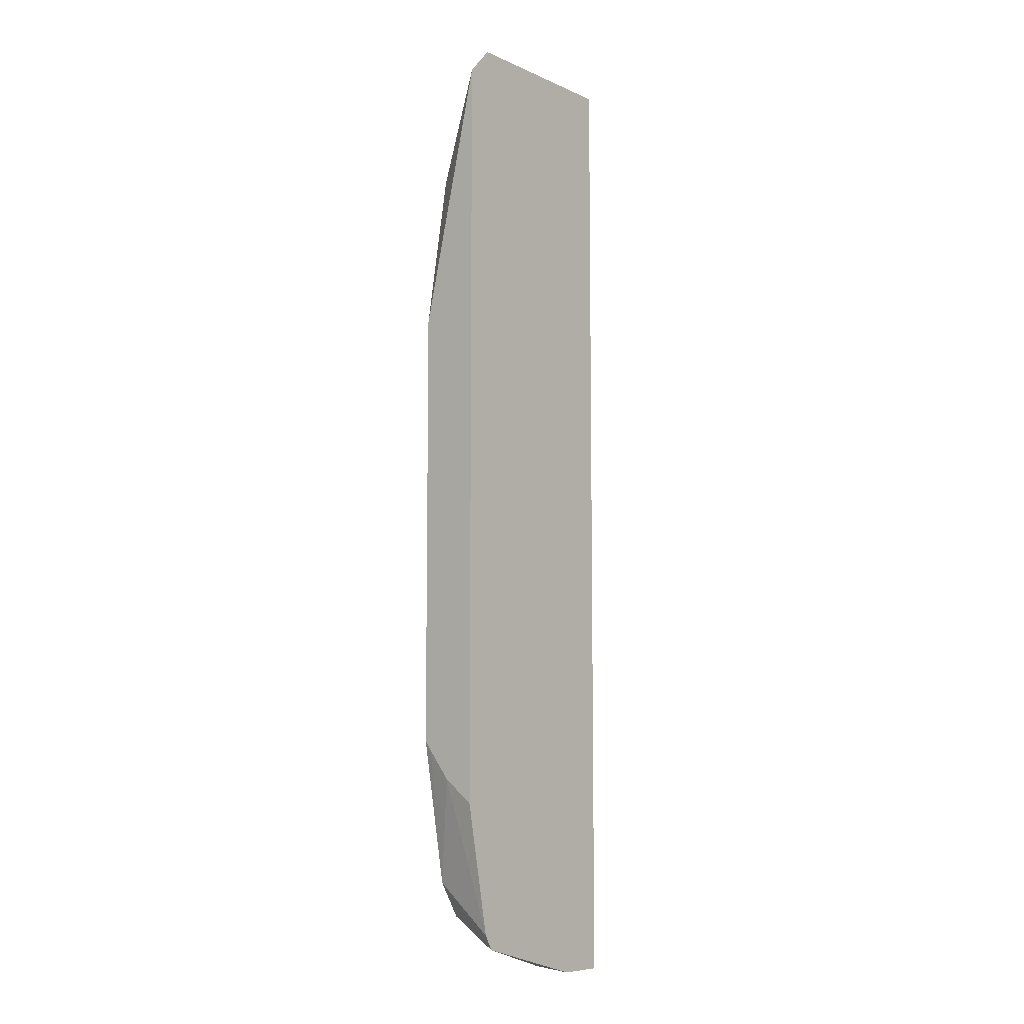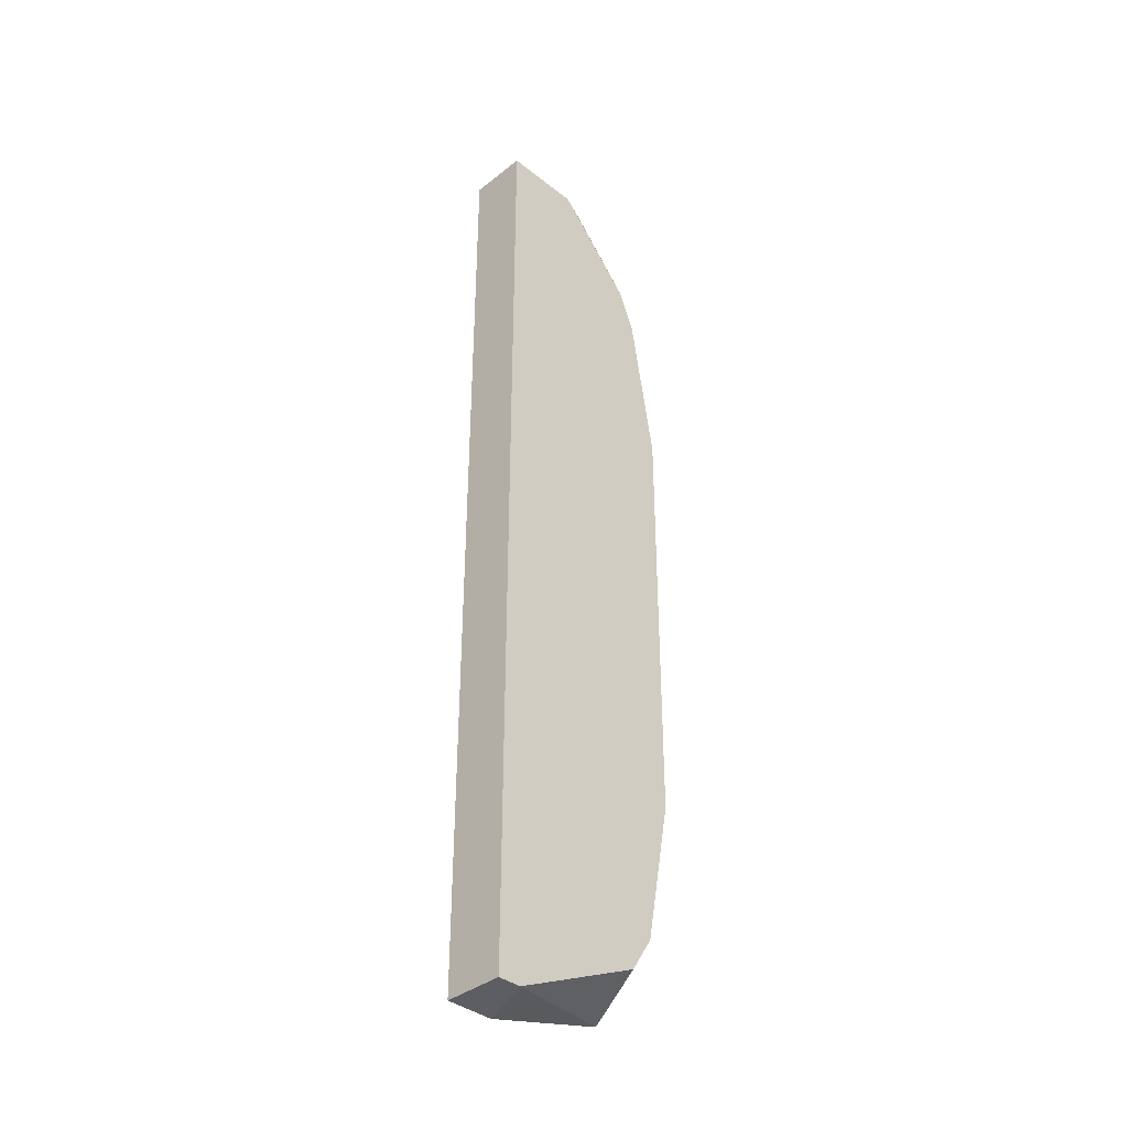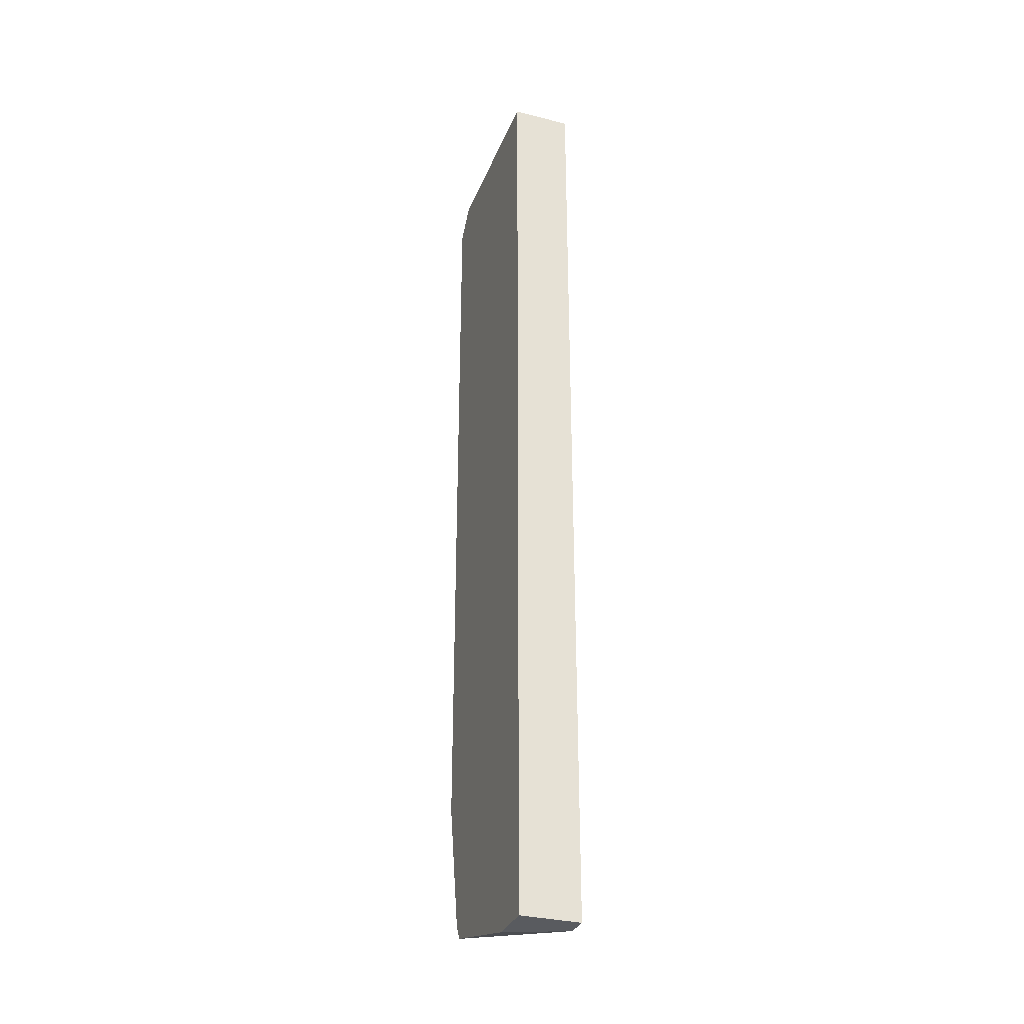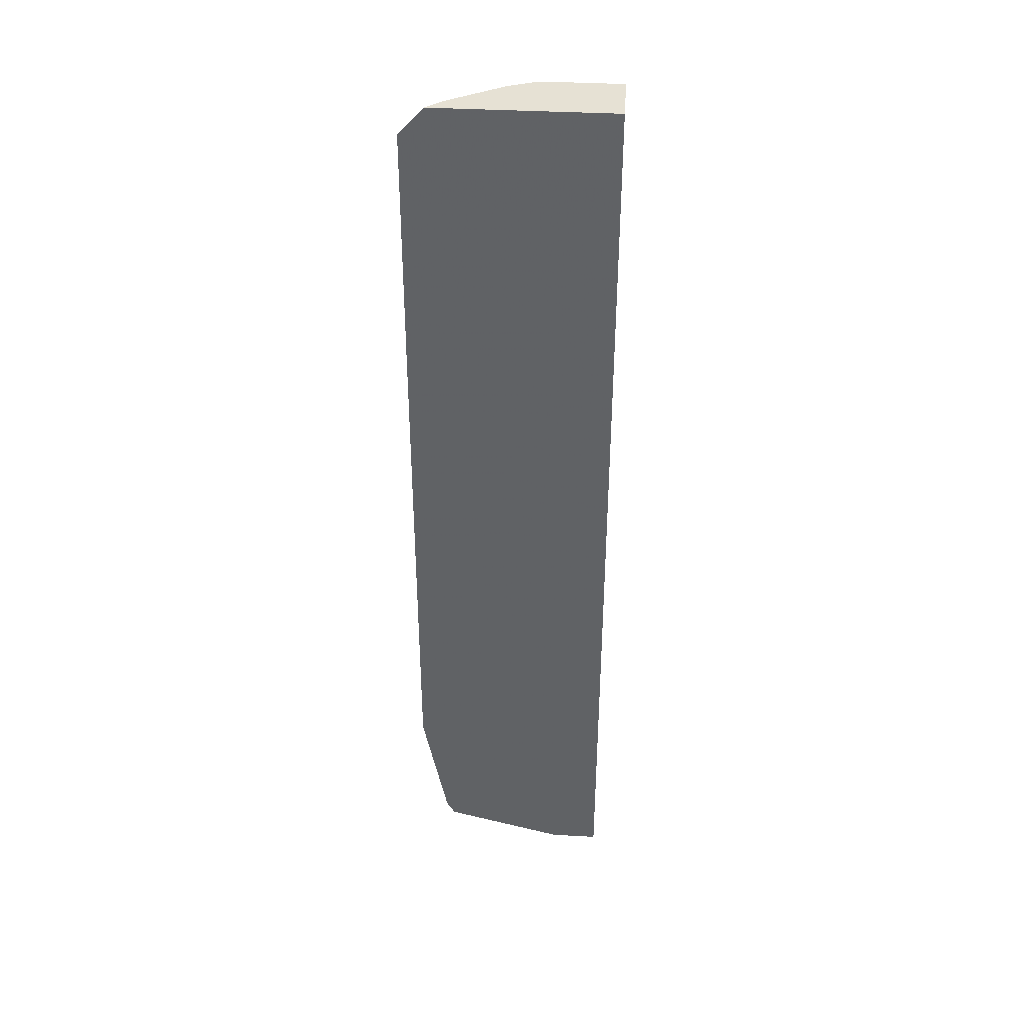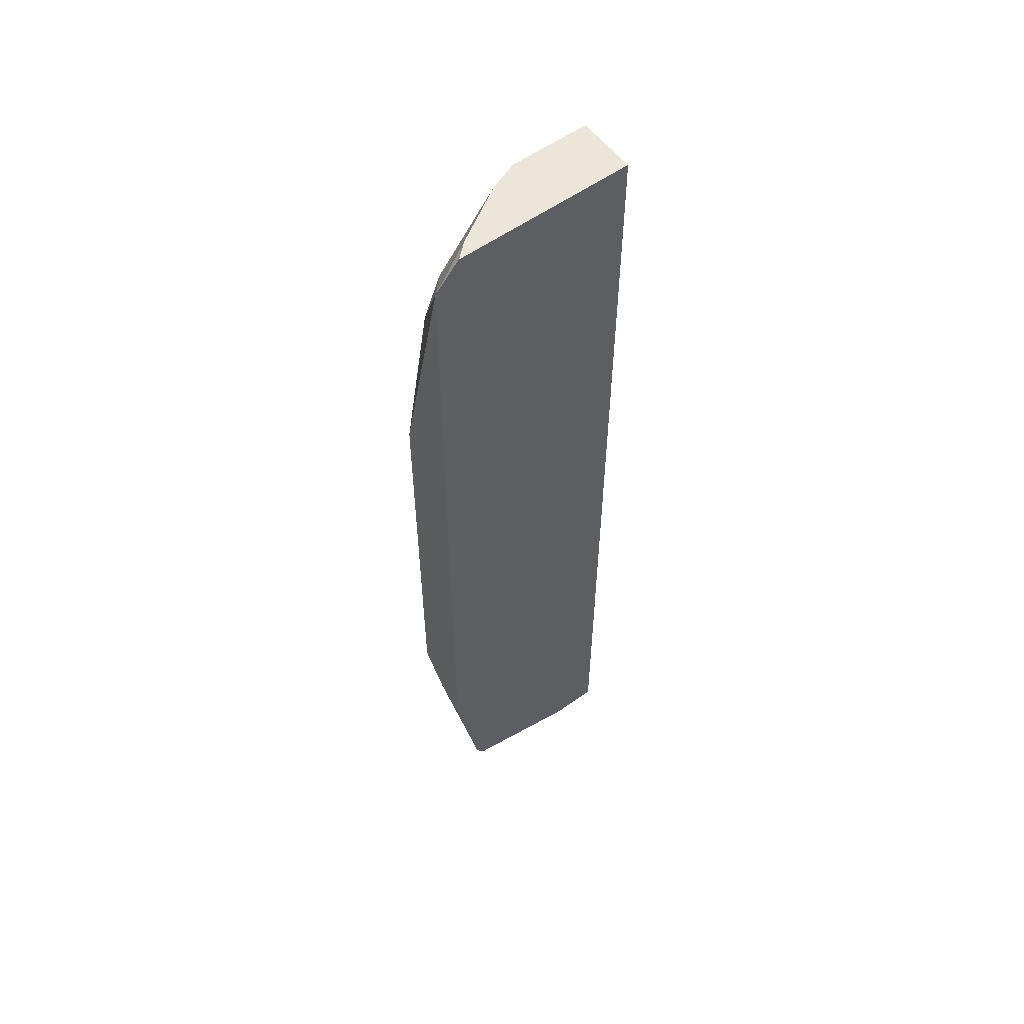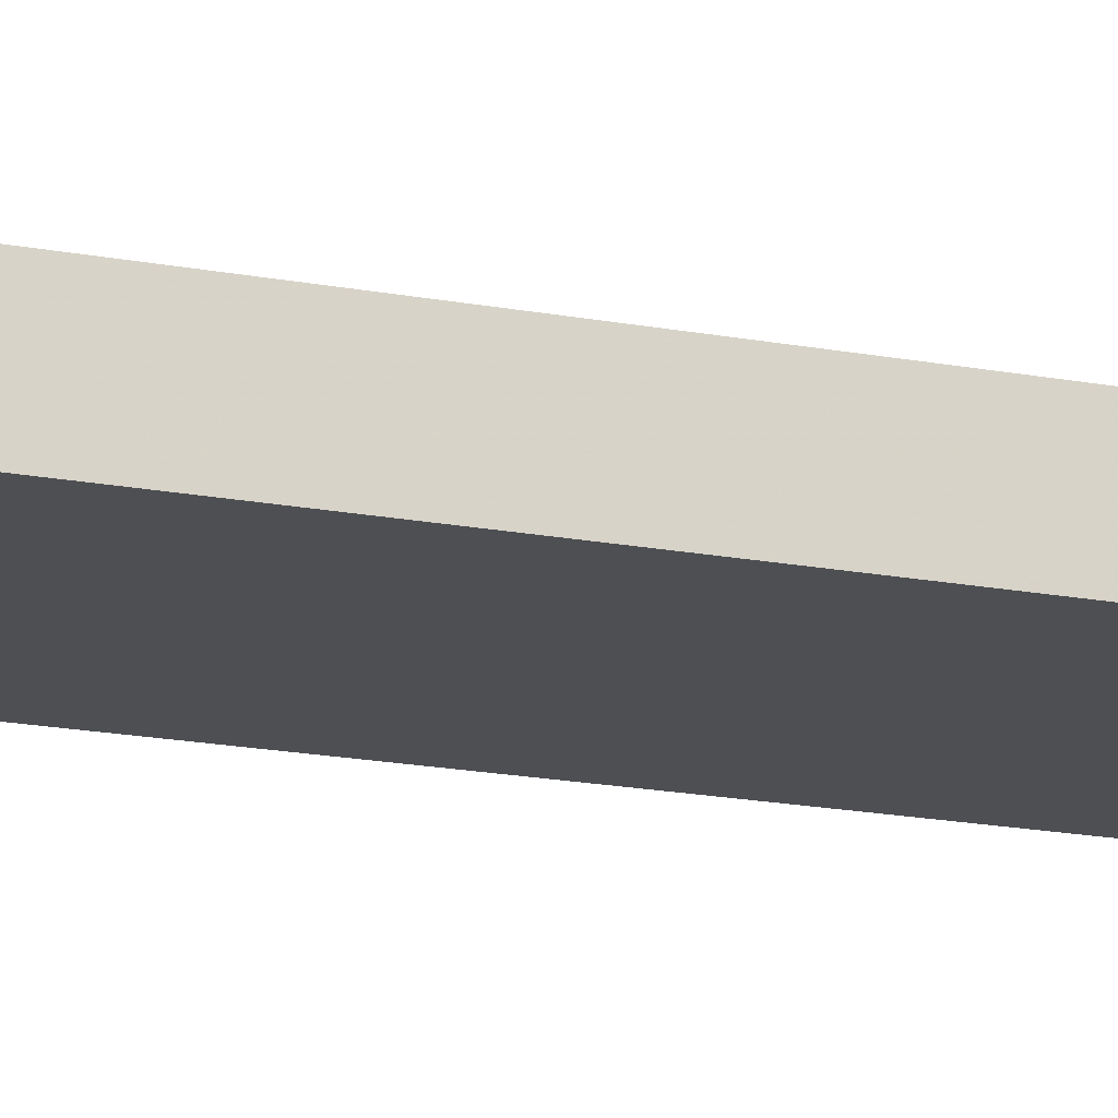
<metadata>
{"format":"obj","ext":"obj","renderer":"f3d","projection":"perspective","resolution":1024,"background":"white","views":[{"elev":-7.8,"azim":129.6,"up":"+Z"},{"elev":-38.0,"azim":-45.0,"up":"+Z"},{"elev":-32.0,"azim":-109.5,"up":"+Z"},{"elev":39.1,"azim":-176.1,"up":"+Z"},{"elev":56.6,"azim":143.2,"up":"+Z"},{"elev":-18.0,"azim":69.5,"up":"+Y"}]}
</metadata>
<code>
v -0.3945 -0.4901 0.01641
v -0.3468 -0.4901 0.01641
v -0.3945 -0.4541 0.01641
v -0.3945 -0.4901 -0.5695
v -0.3296 -0.4834 0.01641
v -0.2974 -0.4901 -0.03733
v -0.2861 -0.4541 0.01641
v -0.3945 -0.4541 -0.5695
v -0.3803 -0.4901 -0.5695
v -0.2953 -0.4622 0.01641
v -0.2867 -0.4901 -0.06377
v -0.271 -0.4541 -4.719e-05
v -0.3654 -0.4541 -0.5695
v -0.2913 -0.4541 -0.5497
v -0.3029 -0.4901 -0.5337
v -0.2708 -0.4901 -0.1593
v -0.2708 -0.4541 -0.149
v -0.2862 -0.4541 -0.5408
v -0.2867 -0.4901 -0.5111
v -0.3001 -0.4901 -0.5323
v -0.2708 -0.4901 -0.424
v -0.2708 -0.4541 -0.4619
v -0.2708 -0.4726 -0.4474
v -0.2708 -0.4859 -0.4301
f 11 16 12
f 9 14 15
f 9 13 14
f 7 10 12
f 5 6 10
f 6 11 12
f 4 13 9
f 12 16 17
f 6 12 10
f 14 18 19
f 18 23 19
f 14 20 15
f 16 21 24
f 16 24 23
f 16 23 22
f 16 22 17
f 18 22 23
f 19 23 24
f 19 24 21
f 4 8 13
f 14 19 20
f 3 13 8
f 3 12 17
f 3 18 14
f 3 14 13
f 1 2 5
f 1 5 10
f 1 10 7
f 1 3 8
f 1 8 4
f 1 4 9
f 1 9 15
f 1 15 20
f 1 20 19
f 1 7 3
f 1 21 16
f 1 16 11
f 1 11 6
f 1 6 2
f 2 6 5
f 3 7 12
f 3 17 22
f 3 22 18
f 1 19 21

</code>
